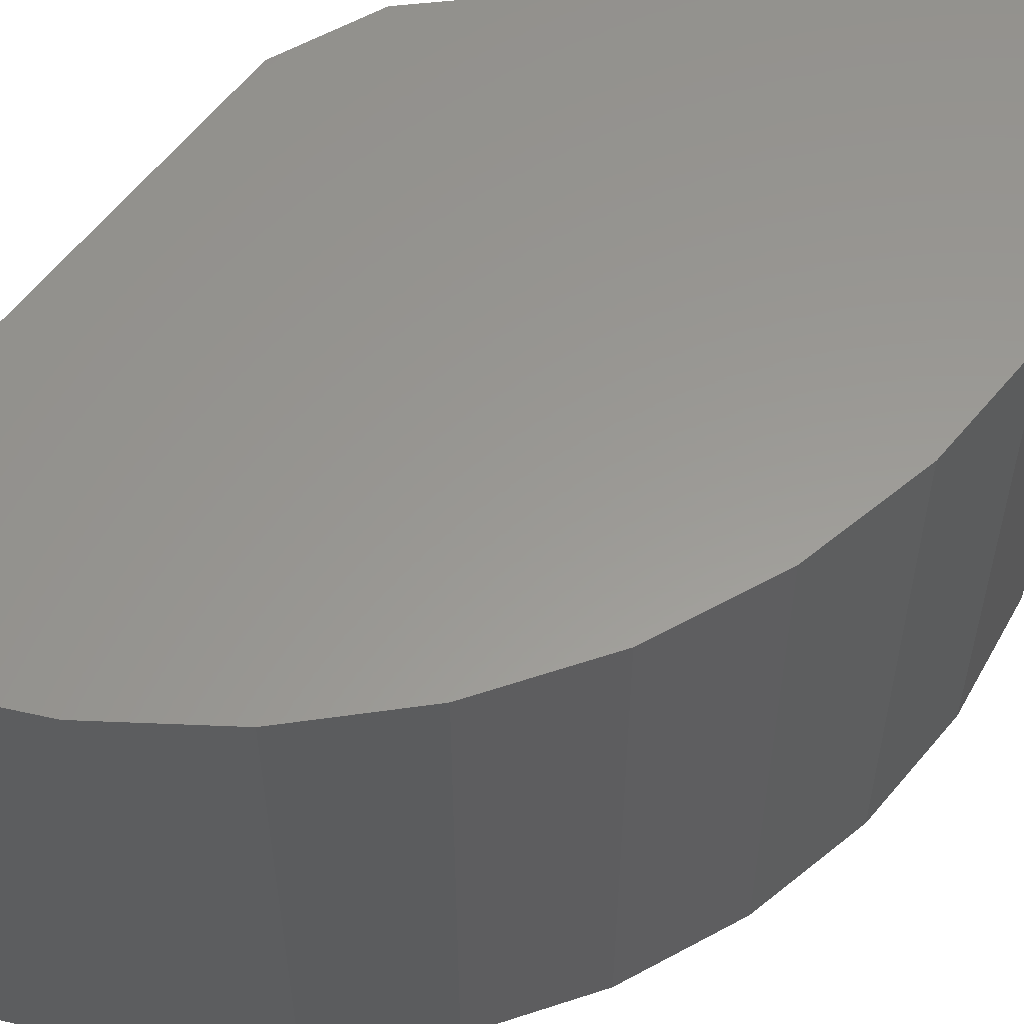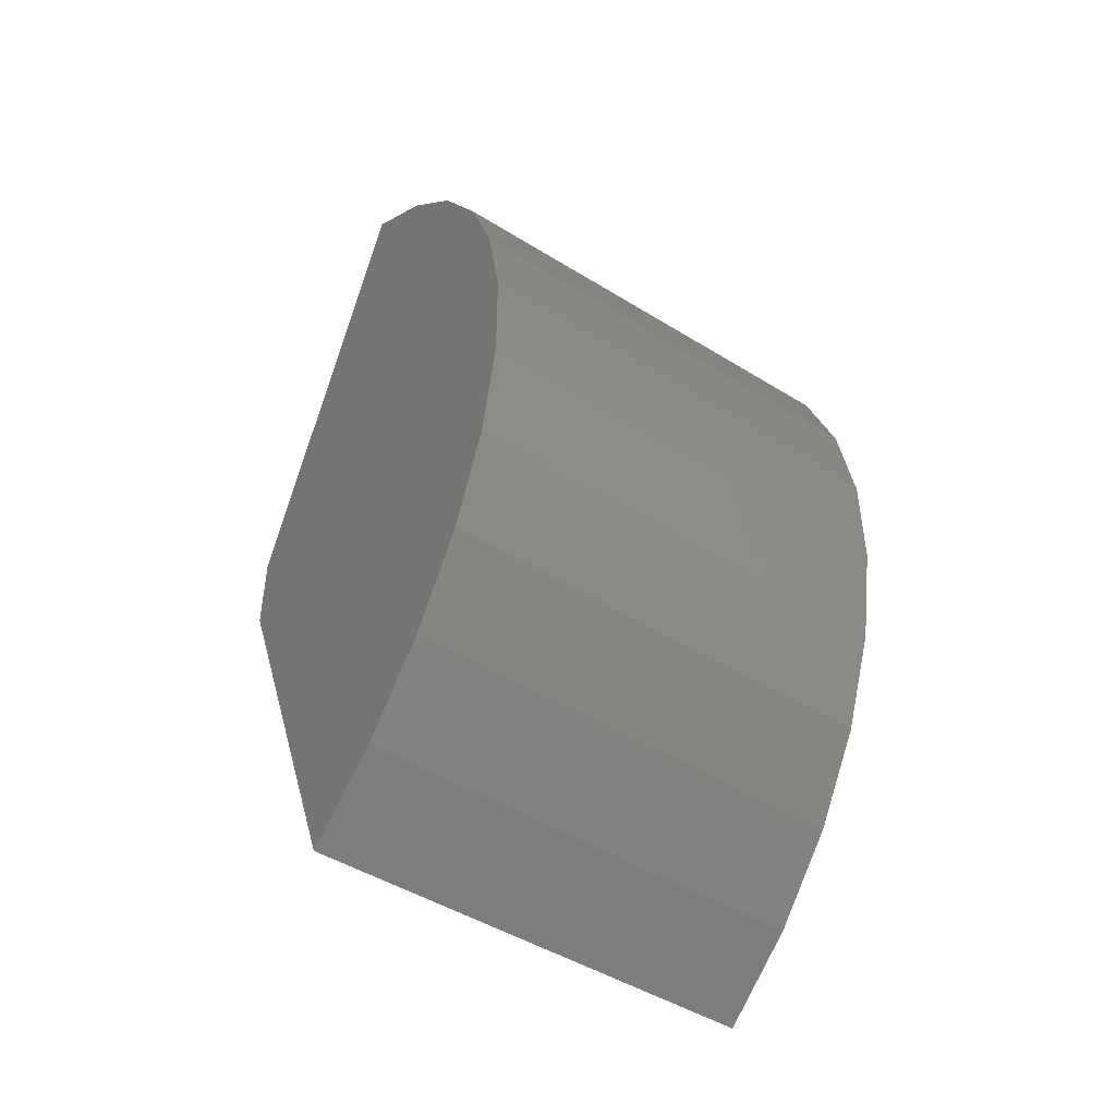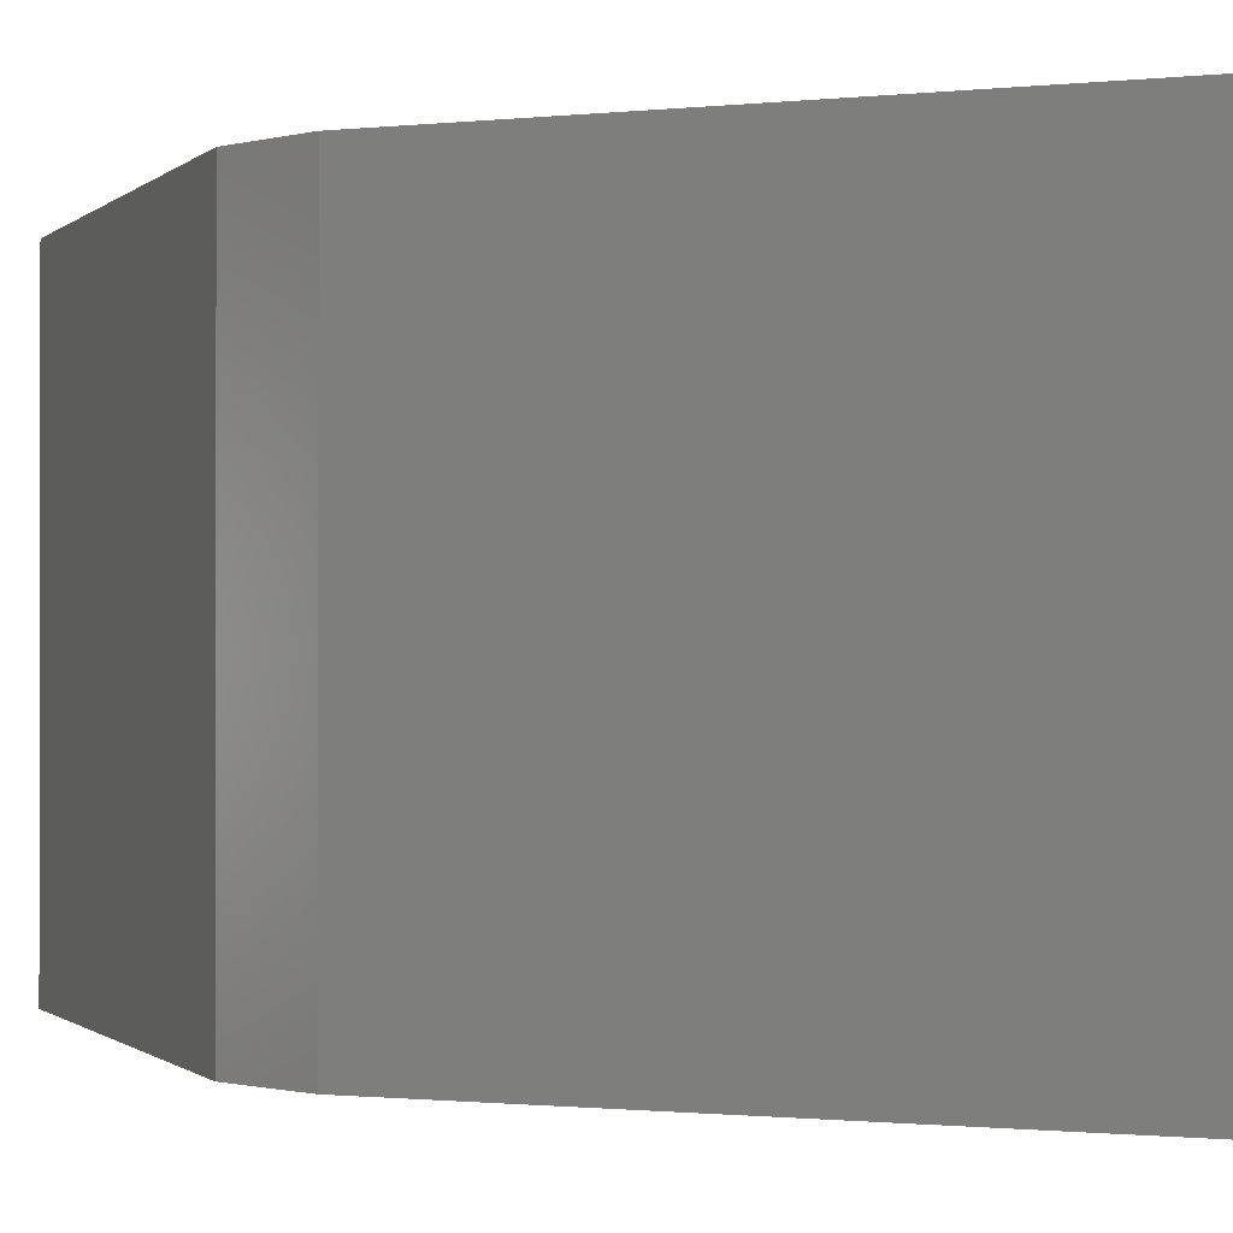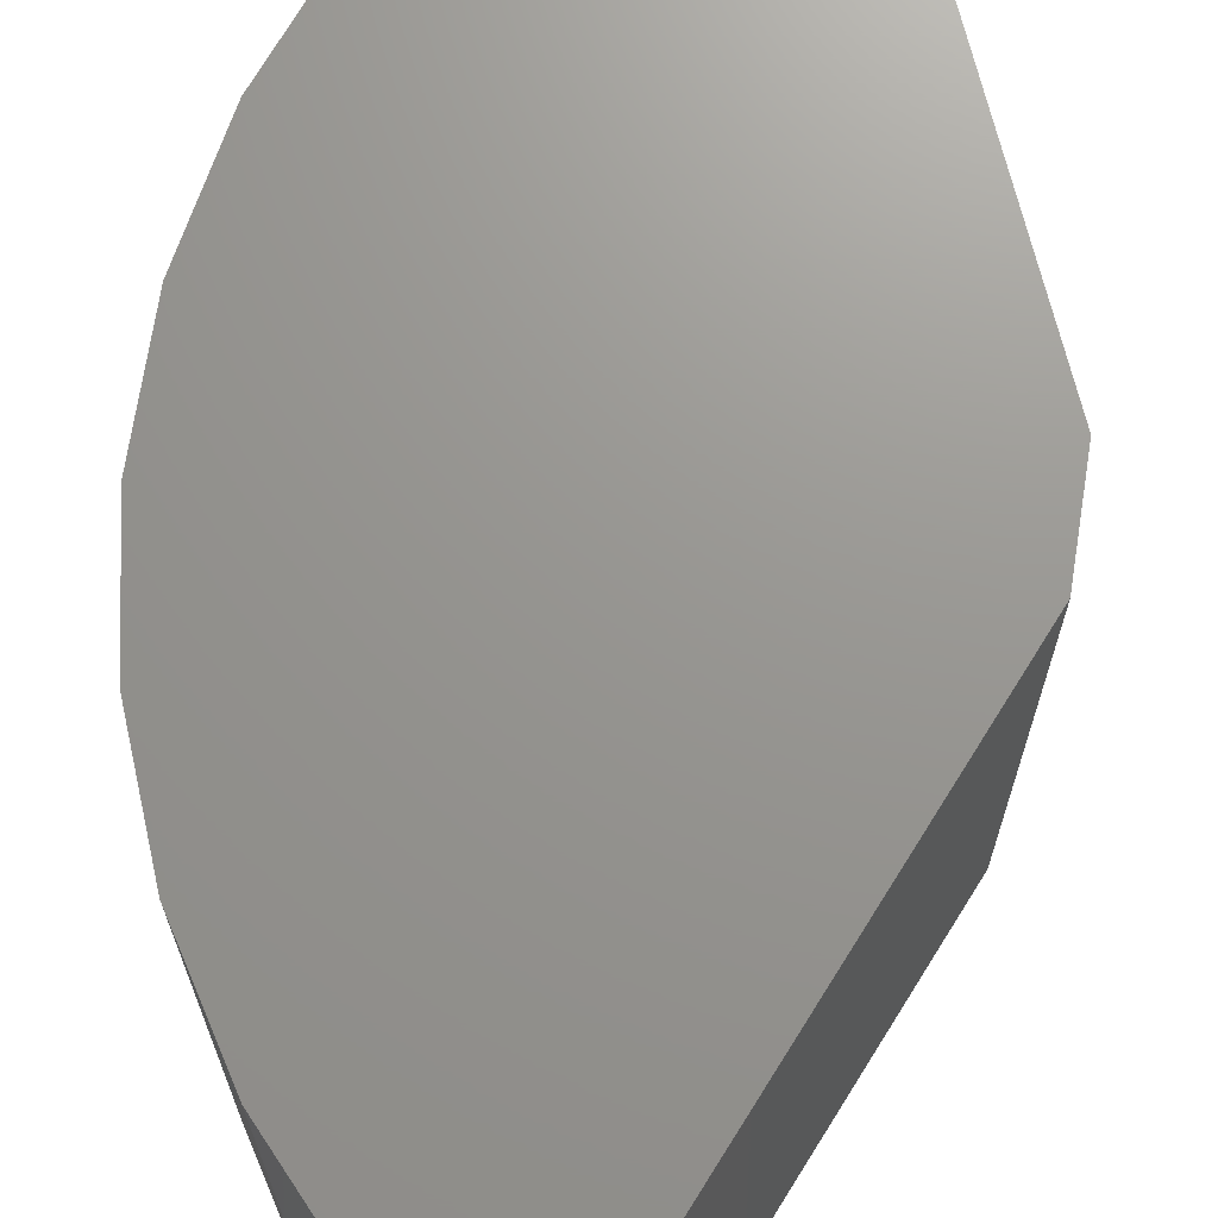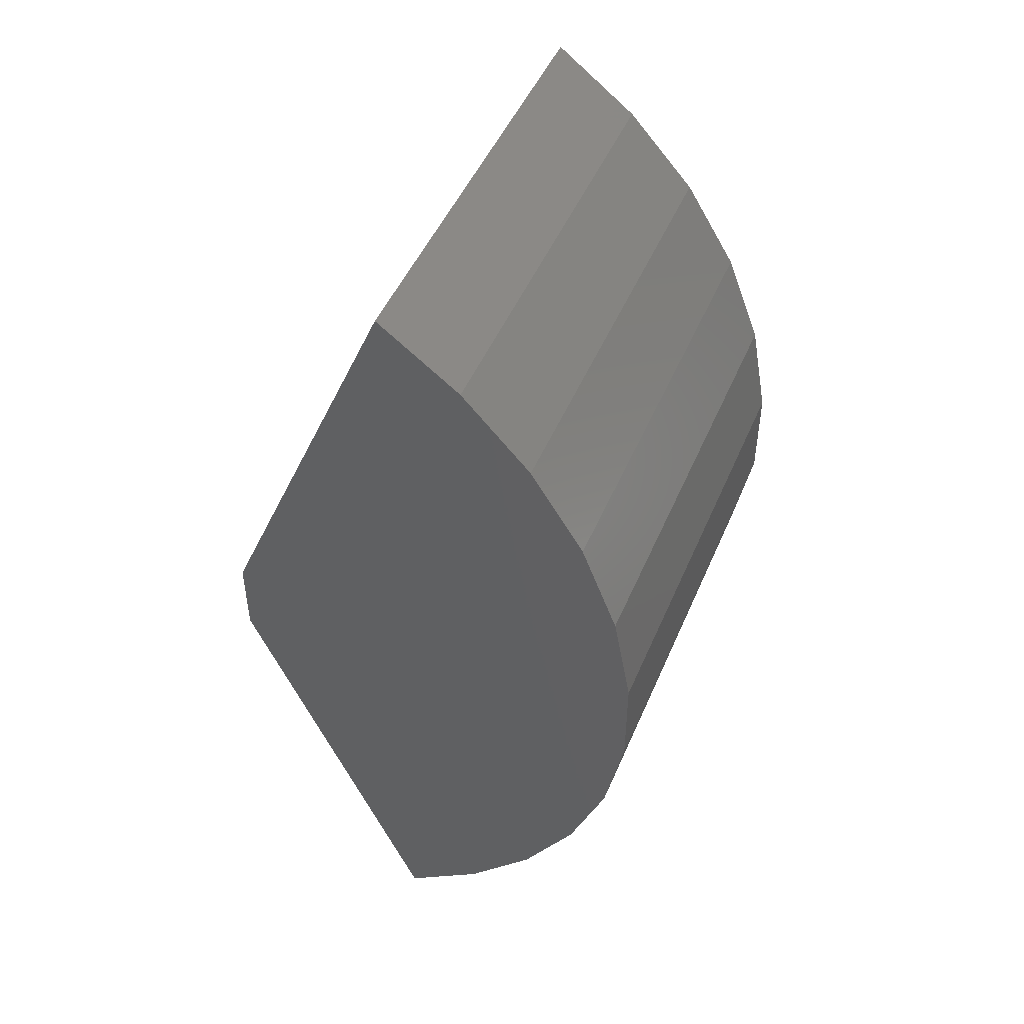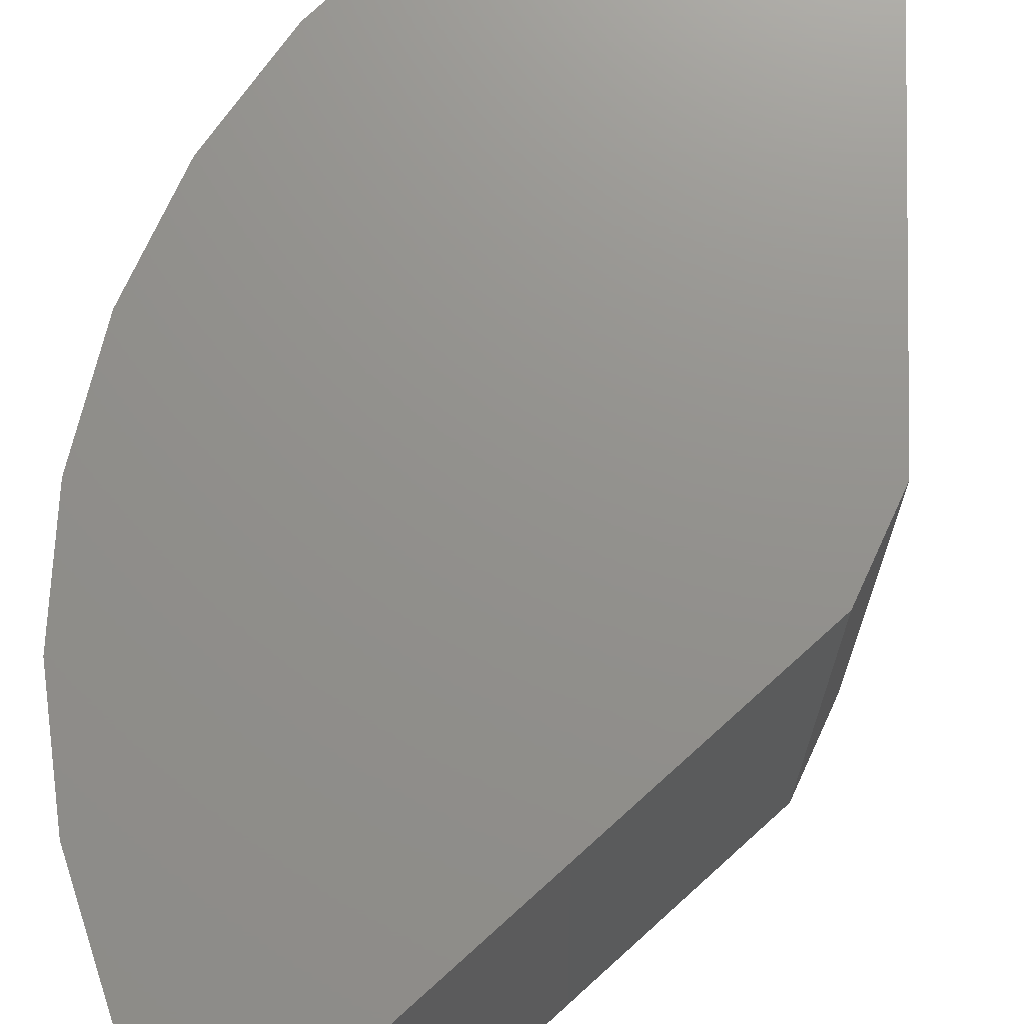
<metadata>
{"format":"stl","ext":"stl","renderer":"f3d","projection":"perspective","resolution":1024,"background":"white","views":[{"elev":59.2,"azim":60.6,"up":"+Y"},{"elev":-47.1,"azim":54.9,"up":"+Z"},{"elev":-0.7,"azim":-41.1,"up":"+Y"},{"elev":70.5,"azim":-171.1,"up":"+Y"},{"elev":48.1,"azim":22.4,"up":"+Z"},{"elev":72.0,"azim":-155.4,"up":"+Y"}]}
</metadata>
<code>
# stl→obj: 28 verts, 52 faces
v 2.47e-17 -0.3125 0.4033
v 2.123e-17 -0.3125 0.3467
v 0.3061 -0.3125 0.3397
v 0.3061 -0.3125 0.4103
v 0.2931 -0.3125 0.4798
v 0.2676 -0.3125 0.5456
v 0.2304 -0.3125 0.6056
v 0.1827 -0.3125 0.6578
v 0.1263 -0.3125 0.7003
v 0.1263 -0.3125 0.04968
v 0.1827 -0.3125 0.09219
v 0.2304 -0.3125 0.1444
v 0.2676 -0.3125 0.2044
v 0.2931 -0.3125 0.2702
v 2.47e-17 0 0.4033
v 0.1263 0 0.7003
v 0.1827 0 0.6578
v 0.2304 0 0.6056
v 0.2676 0 0.5456
v 0.2931 0 0.4798
v 0.3061 0 0.4103
v 0.3061 0 0.3397
v 2.123e-17 0 0.3467
v 0.2931 0 0.2702
v 0.2676 0 0.2044
v 0.2304 0 0.1444
v 0.1827 0 0.09219
v 0.1263 0 0.04968
f 1 2 3
f 1 3 4
f 1 4 5
f 1 5 6
f 1 6 7
f 1 7 8
f 1 8 9
f 2 10 11
f 2 11 12
f 2 12 13
f 2 13 14
f 2 14 3
f 15 16 17
f 15 17 18
f 15 18 19
f 15 19 20
f 15 20 21
f 15 21 22
f 15 22 23
f 23 22 24
f 23 24 25
f 23 25 26
f 23 26 27
f 23 27 28
f 16 9 17
f 17 9 8
f 17 8 18
f 18 8 7
f 18 7 19
f 19 7 6
f 19 6 20
f 20 6 5
f 20 5 21
f 21 5 4
f 21 4 22
f 22 4 3
f 22 3 24
f 24 3 14
f 24 14 25
f 25 14 13
f 25 13 26
f 26 13 12
f 26 12 27
f 27 12 11
f 27 11 28
f 28 11 10
f 1 15 2
f 2 15 23
f 15 1 16
f 16 1 9
f 2 23 10
f 10 23 28

</code>
